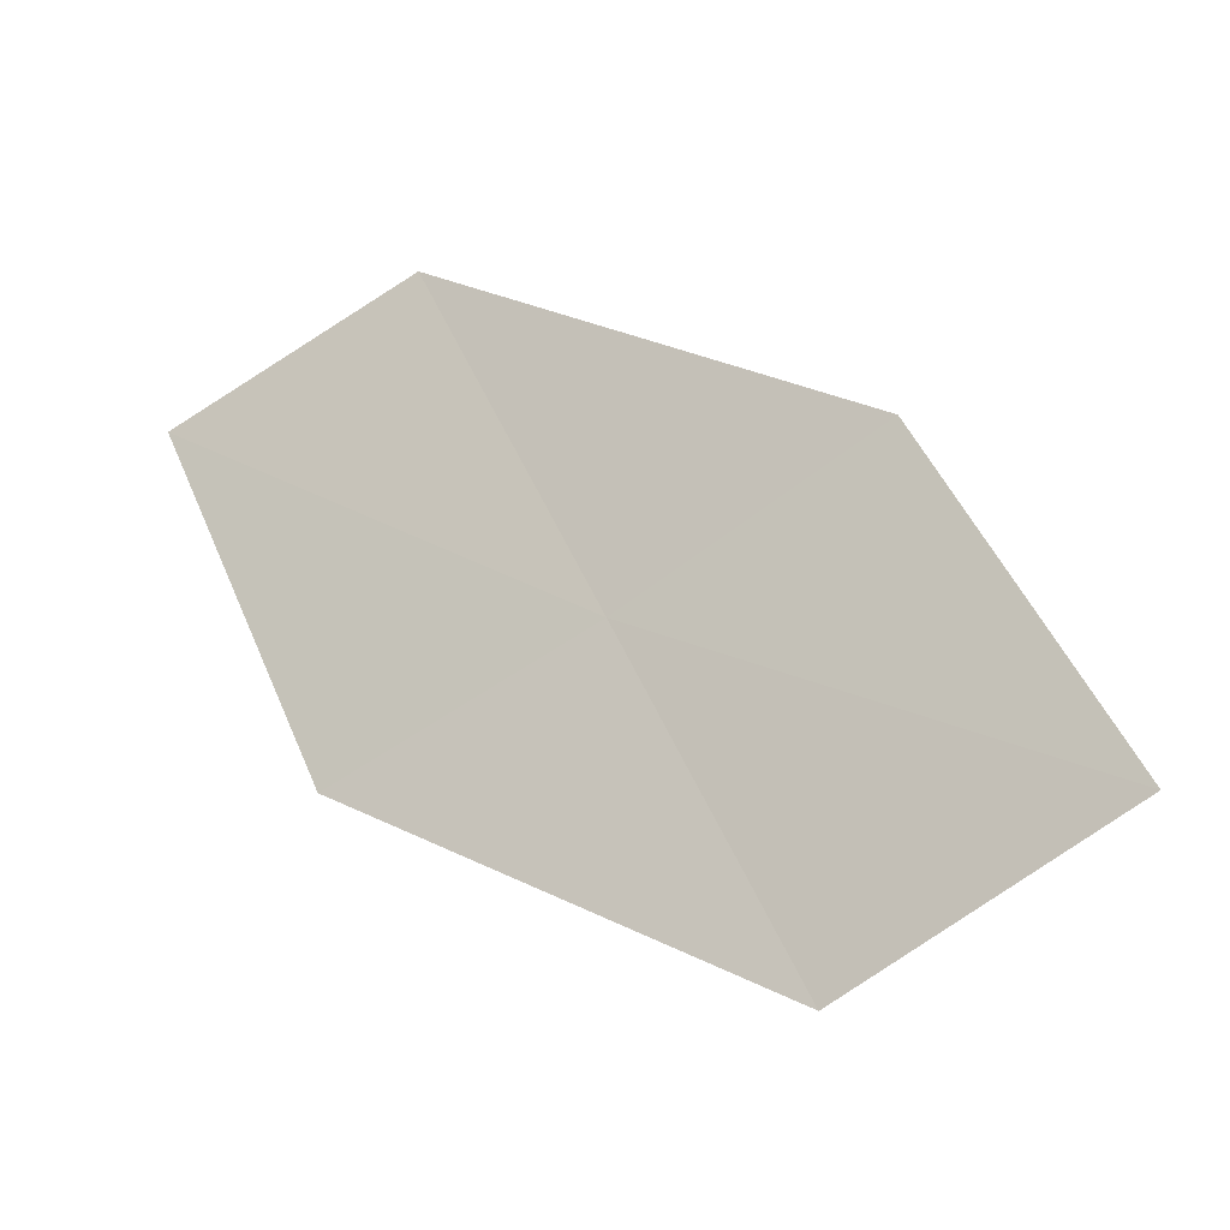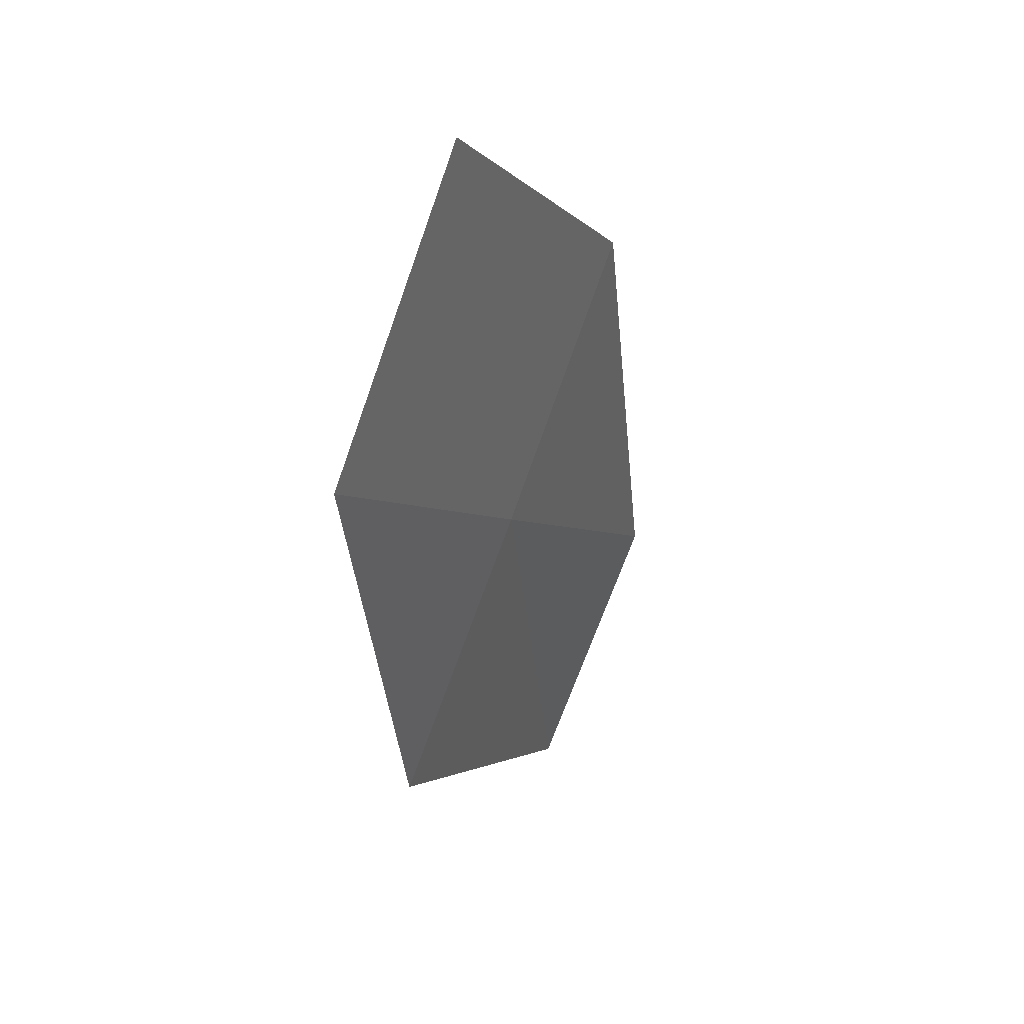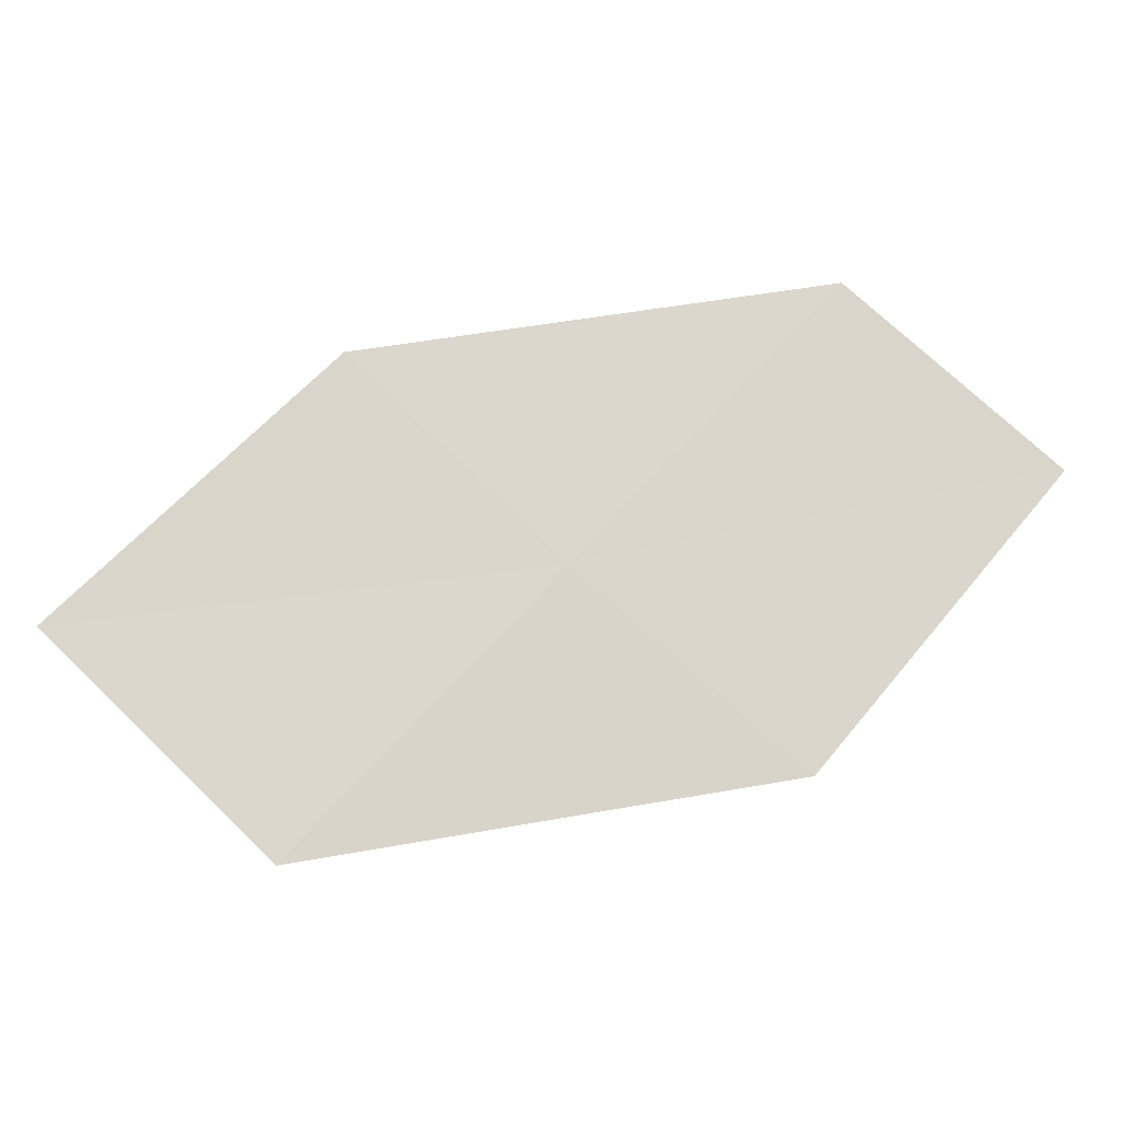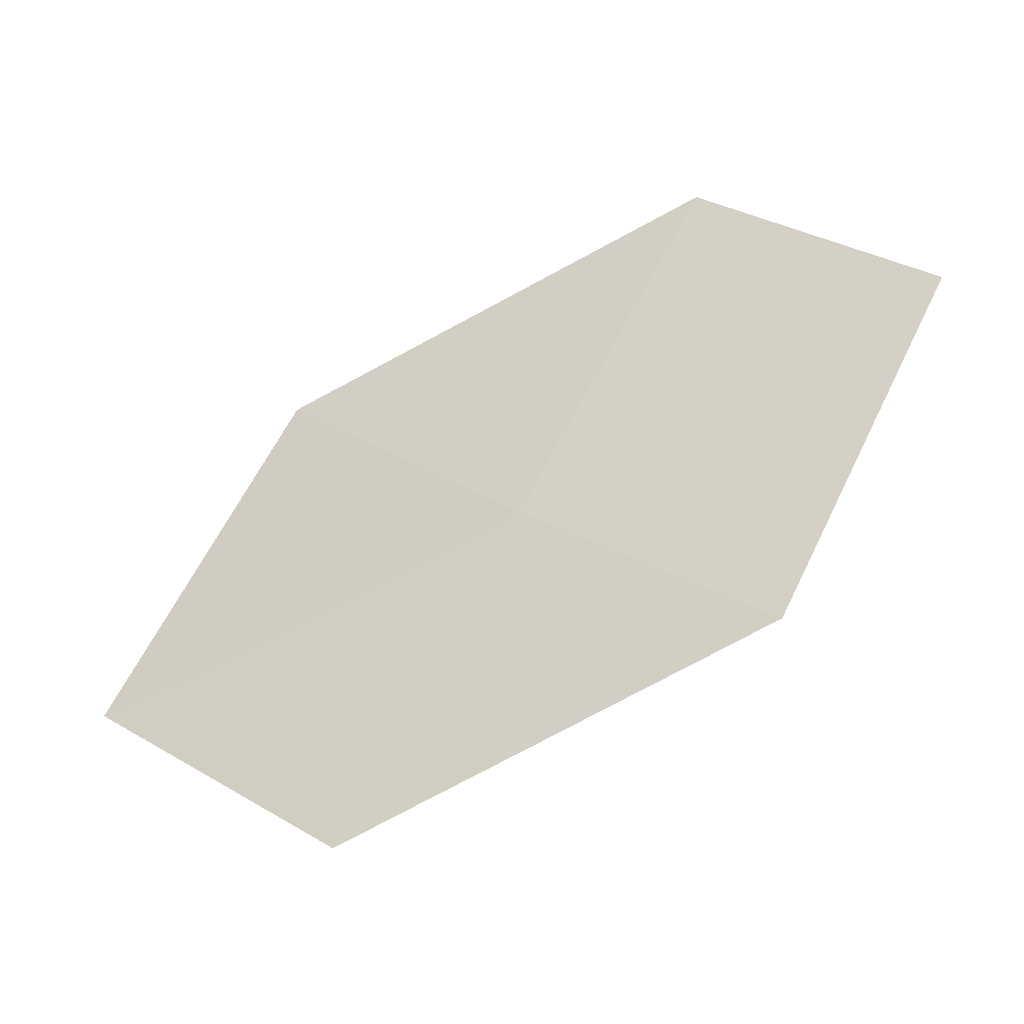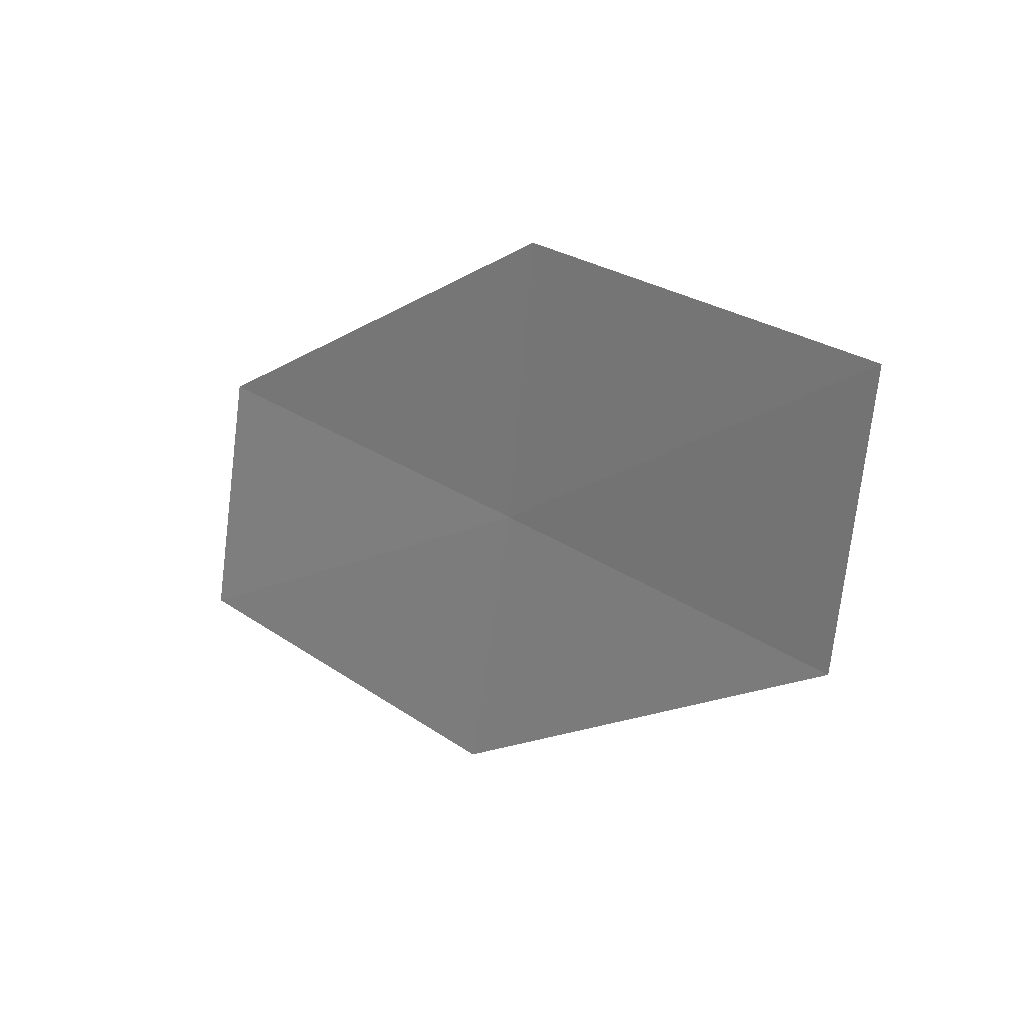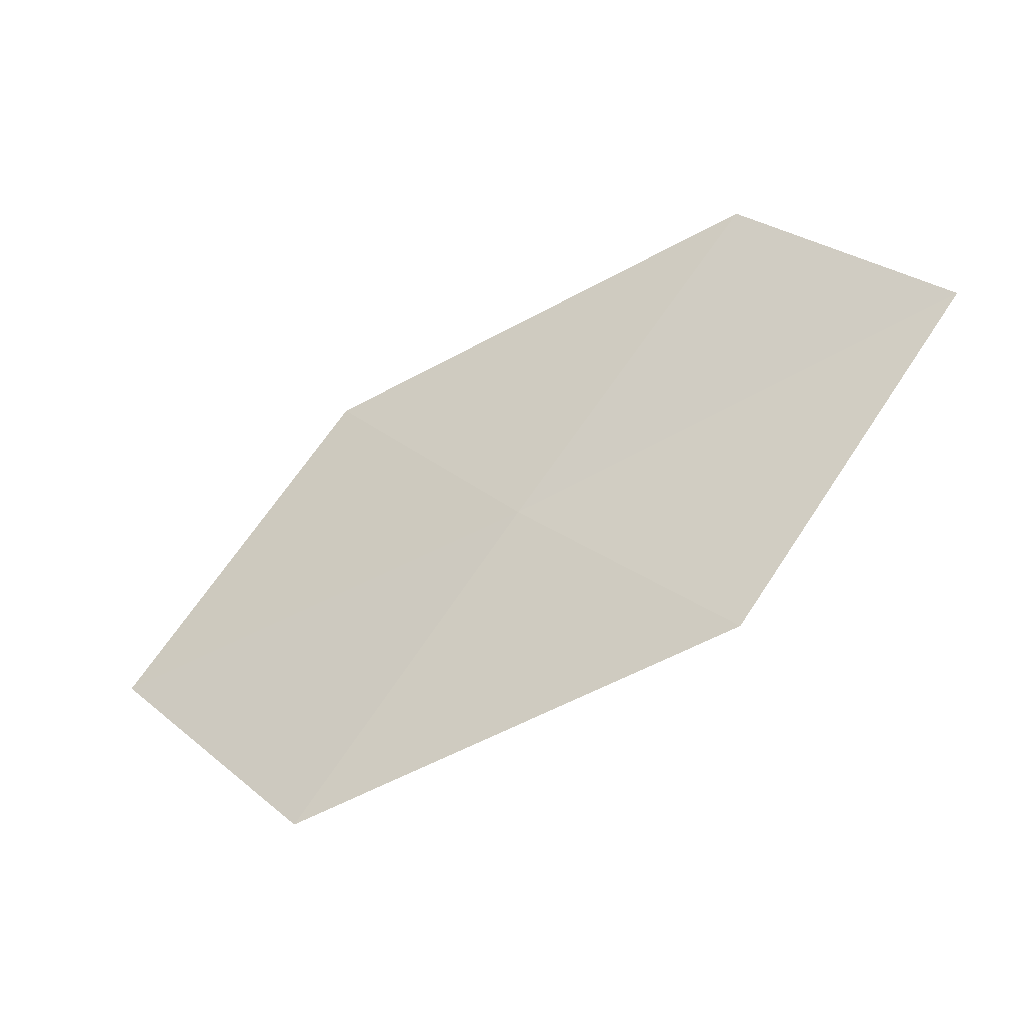
<metadata>
{"format":"obj","ext":"obj","renderer":"f3d","projection":"perspective","resolution":1024,"background":"white","views":[{"elev":-71.5,"azim":179.9,"up":"+Z"},{"elev":-47.3,"azim":-115.2,"up":"+Y"},{"elev":-47.0,"azim":-27.2,"up":"+Y"},{"elev":-56.5,"azim":-3.6,"up":"+Y"},{"elev":-61.3,"azim":-130.6,"up":"+Z"},{"elev":29.2,"azim":14.0,"up":"+Z"}]}
</metadata>
<code>
v -8.04 -11.68 30.4
v -8.765 -11.15 30.4
v -9.312 -11.84 29.65
v -8.546 -12.41 29.66
v -7.284 -12.17 30.4
v -7.522 -10.93 31.13
v -6.812 -11.38 31.12
f 1 2 3
f 1 3 4
f 1 4 5
f 1 6 2
f 1 7 6
f 1 5 7

</code>
